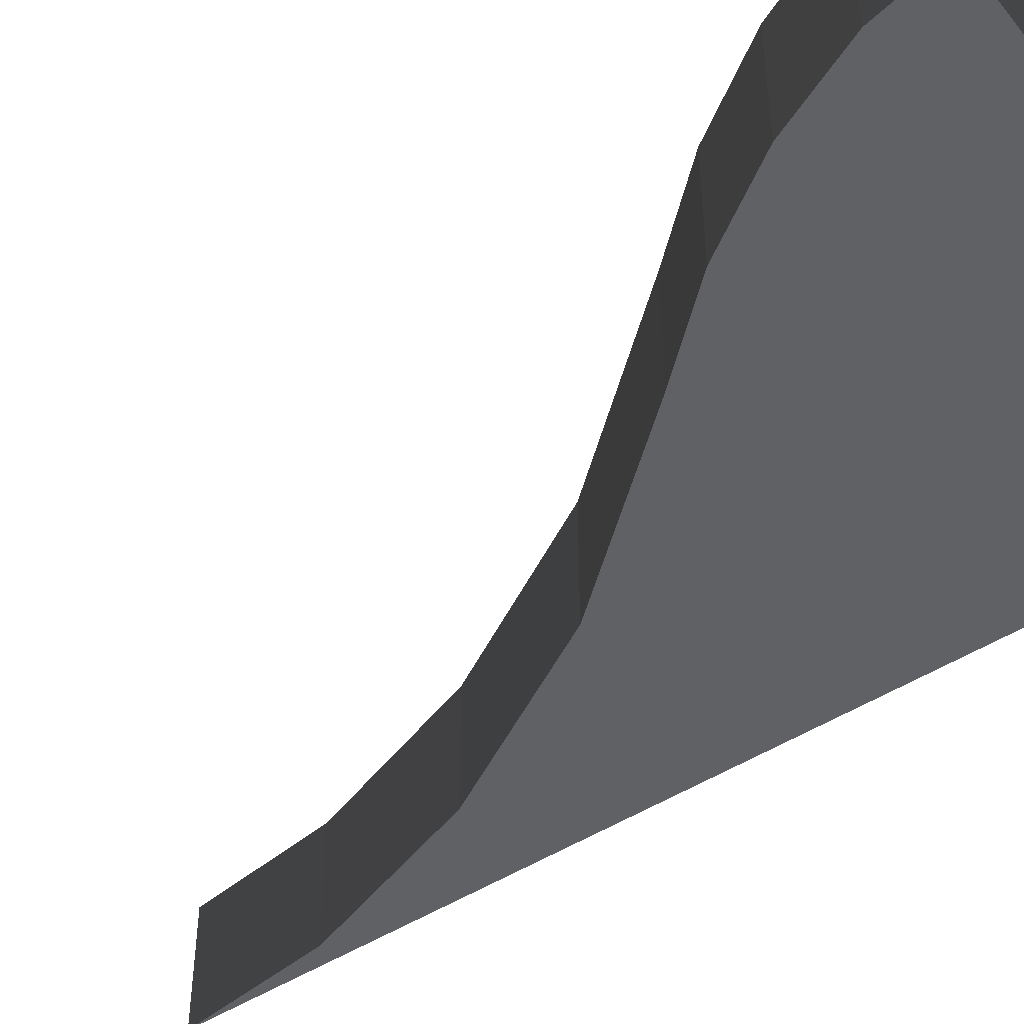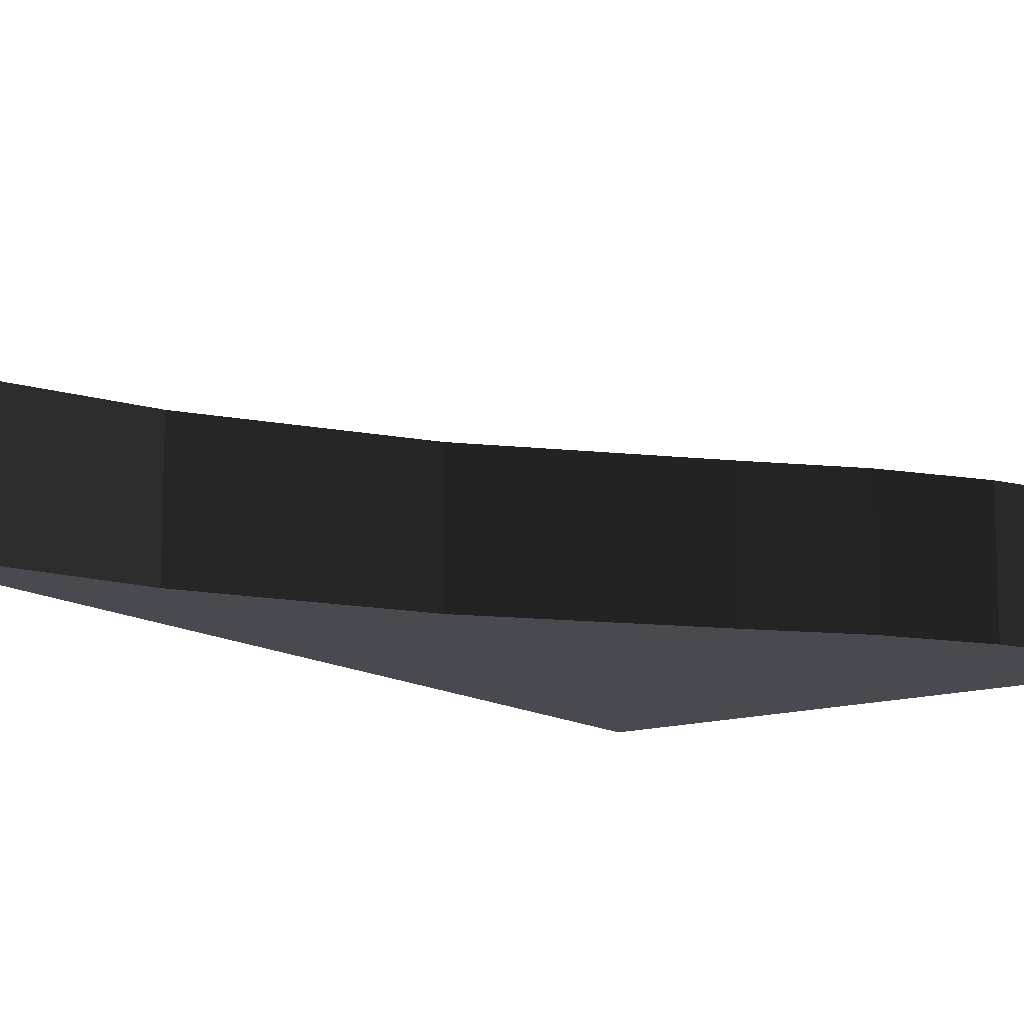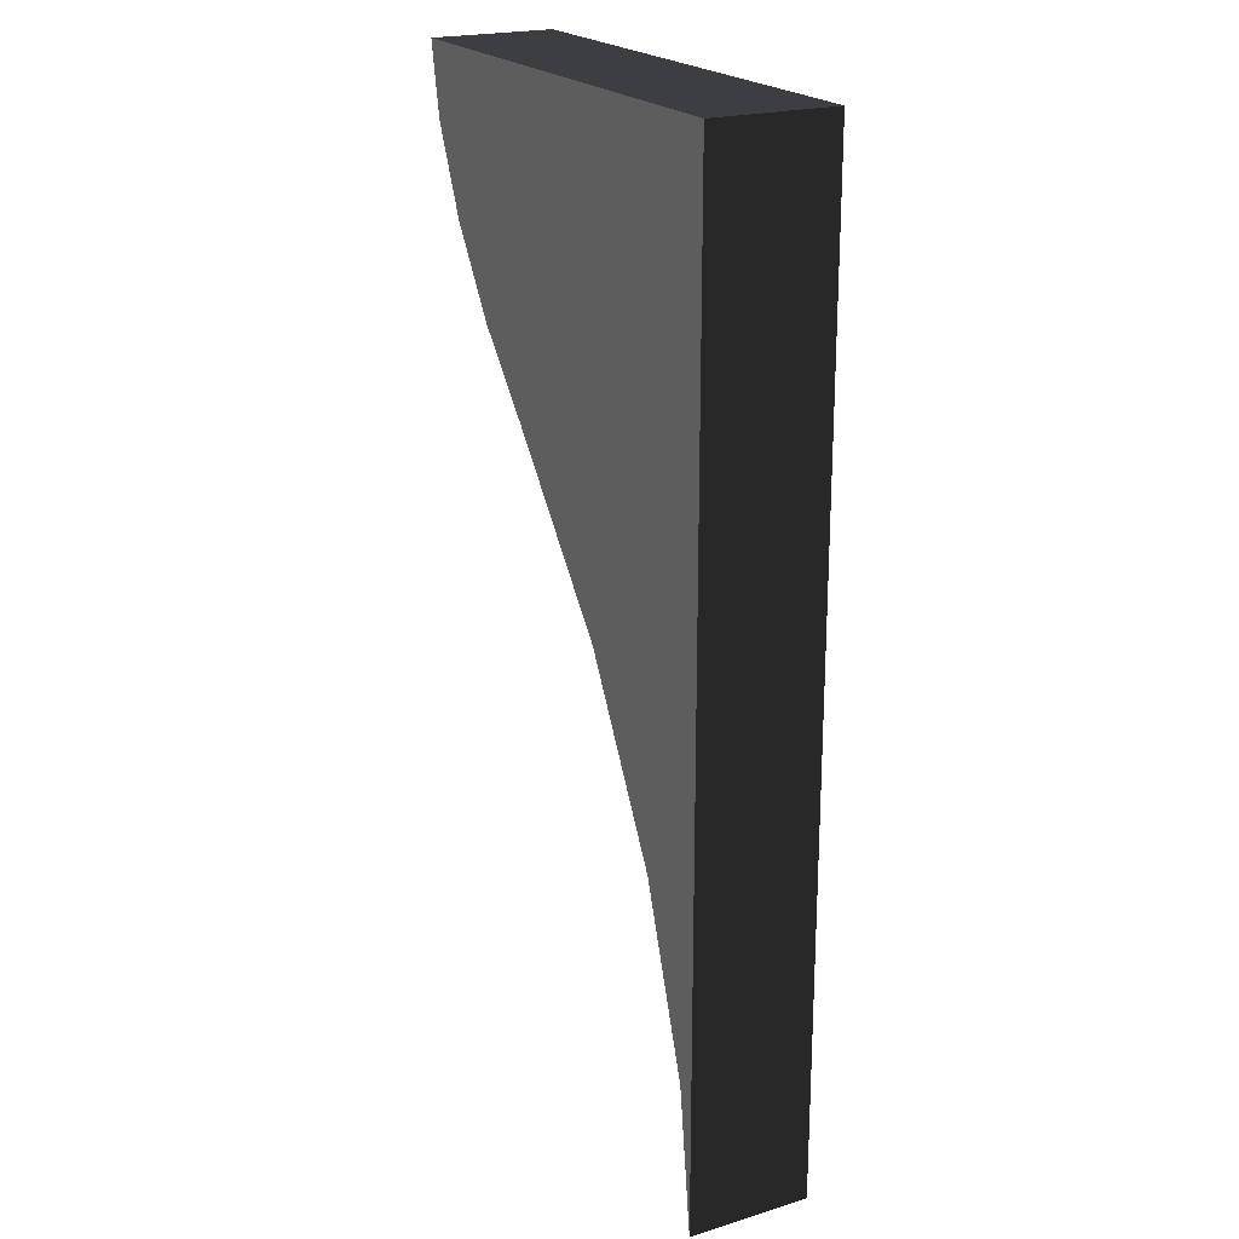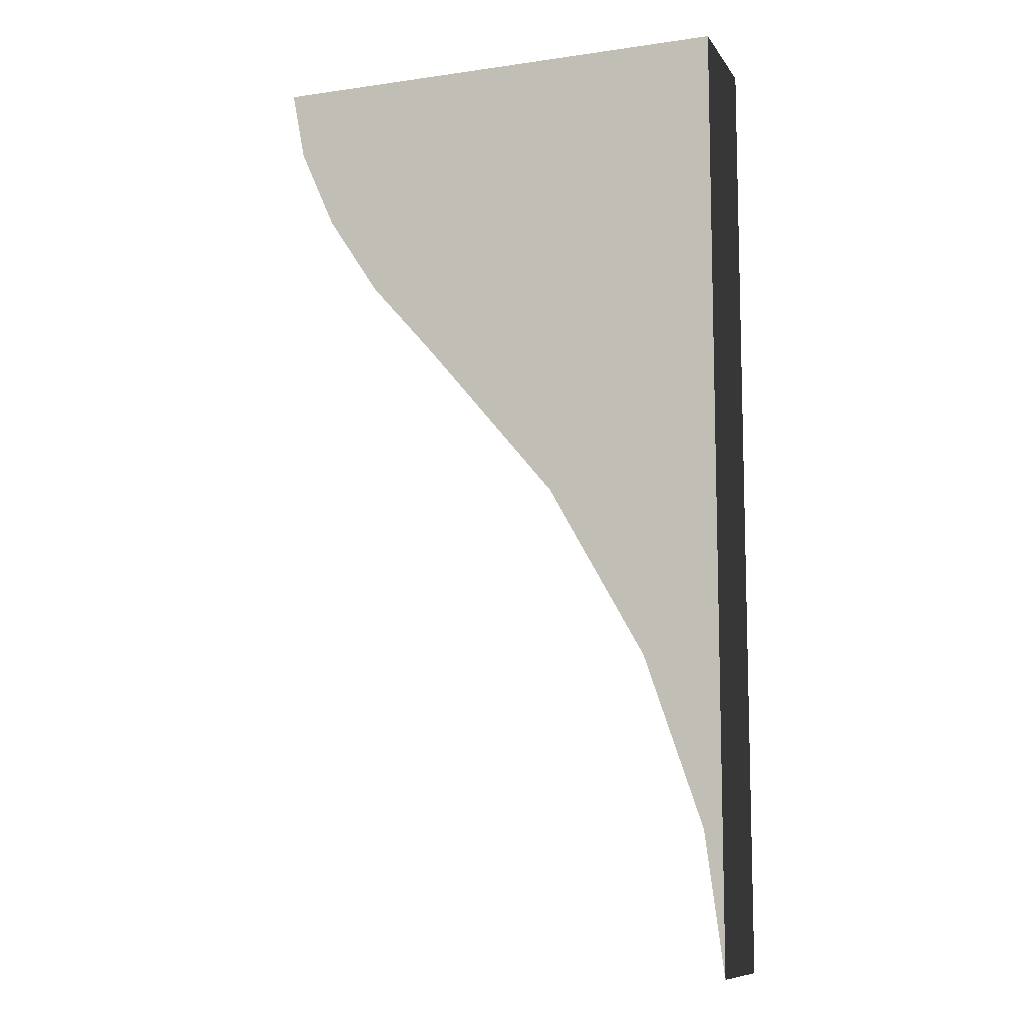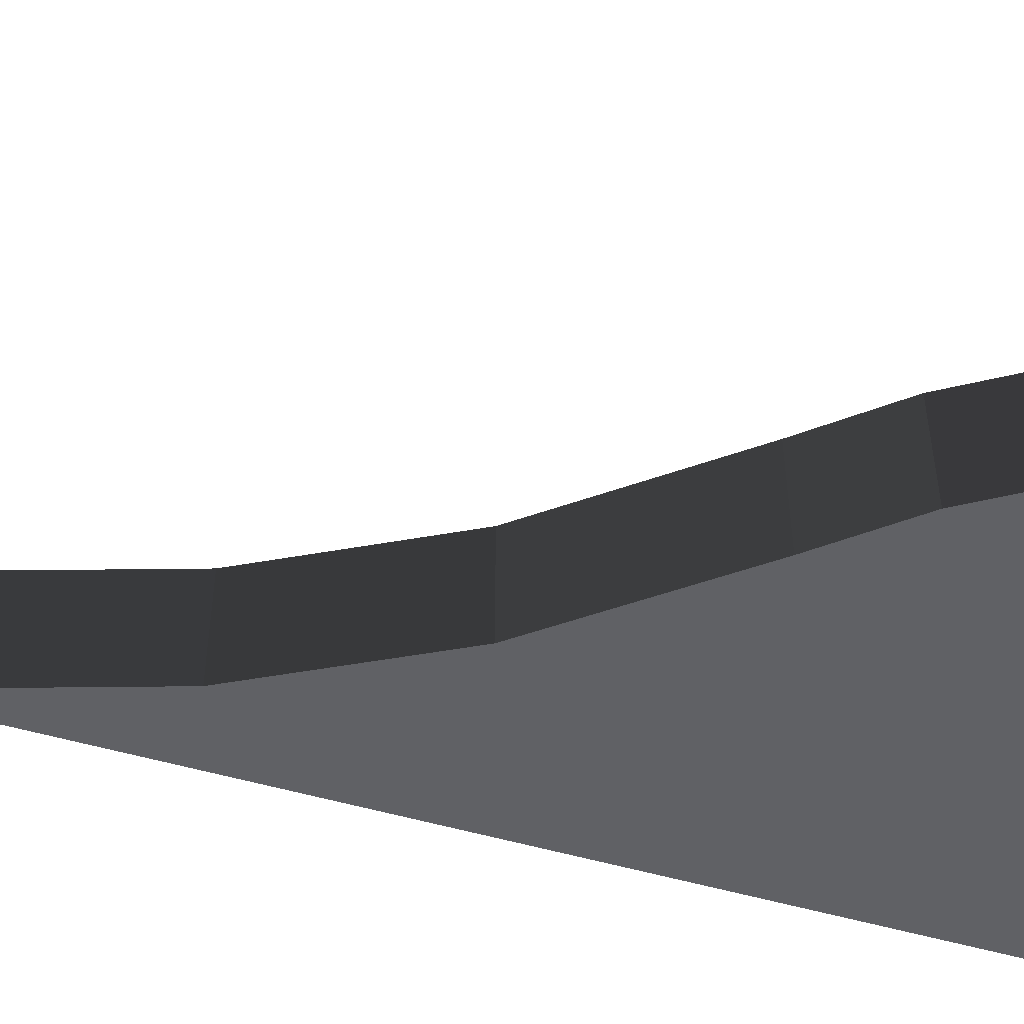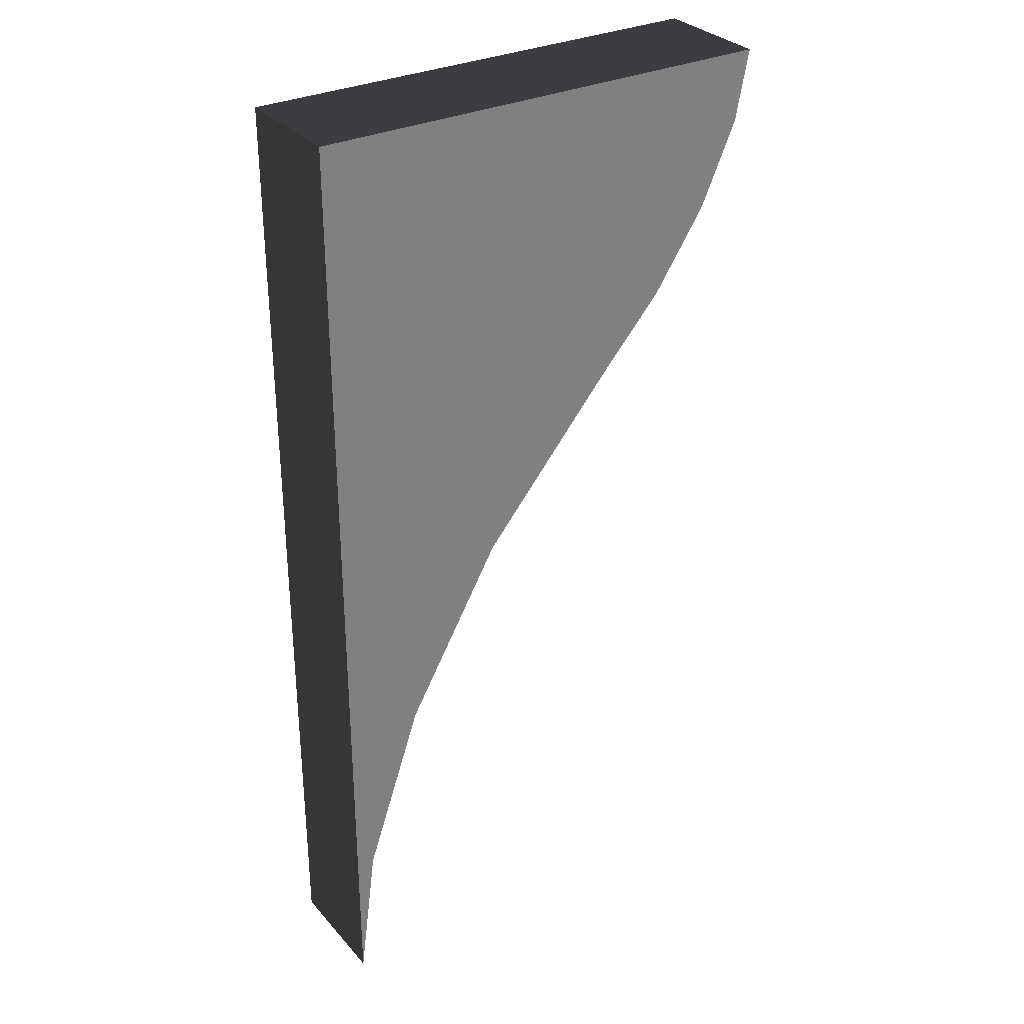
<metadata>
{"format":"obj","ext":"obj","renderer":"f3d","projection":"perspective","resolution":1024,"background":"white","views":[{"elev":-47.2,"azim":-53.7,"up":"+Y"},{"elev":-13.5,"azim":-144.0,"up":"+Y"},{"elev":21.5,"azim":61.8,"up":"+Z"},{"elev":-10.1,"azim":20.2,"up":"+Z"},{"elev":-49.8,"azim":-108.2,"up":"+Y"},{"elev":31.3,"azim":146.3,"up":"+Z"}]}
</metadata>
<code>
v 0.461 -0.25 -1.203
v 0.5 -0.5 -1.5
v 0.5 -0.25 -1.5
v 0.461 -0.5 -1.203
v 0.338 -0.25 -0.844
v 0.338 -0.5 -0.844
v 0.133 -0.25 -0.481
v 0.133 -0.5 -0.481
v -0.147 -0.25 -0.147
v -0.147 -0.5 -0.147
v -0.285 -0.25 0.01
v -0.285 -0.5 0.01
v -0.396 -0.25 0.18
v -0.396 -0.5 0.18
v -0.472 -0.25 0.353
v -0.472 -0.5 0.353
v -0.5 -0.25 0.5
v -0.5 -0.5 0.5
v 0.5 -0.25 0.5
v 0.5 -0.5 0.5
g 1
f 19 20 3
f 2 3 20
g 2
f 17 18 19
f 20 19 18
g 4
f 3 2 1
f 4 1 2
f 1 4 5
f 6 5 4
f 5 6 7
f 8 7 6
f 7 8 9
f 10 9 8
f 9 10 11
f 12 11 10
f 11 12 13
f 14 13 12
f 13 14 15
f 16 15 14
f 15 16 17
f 18 17 16
g 5
f 2 20 4
f 4 20 6
f 6 20 8
f 8 20 10
f 10 20 12
f 12 20 14
f 14 20 16
f 16 20 18
g 6
f 19 3 1
f 19 1 5
f 19 5 7
f 19 7 9
f 19 9 11
f 19 11 13
f 19 13 15
f 19 15 17

</code>
